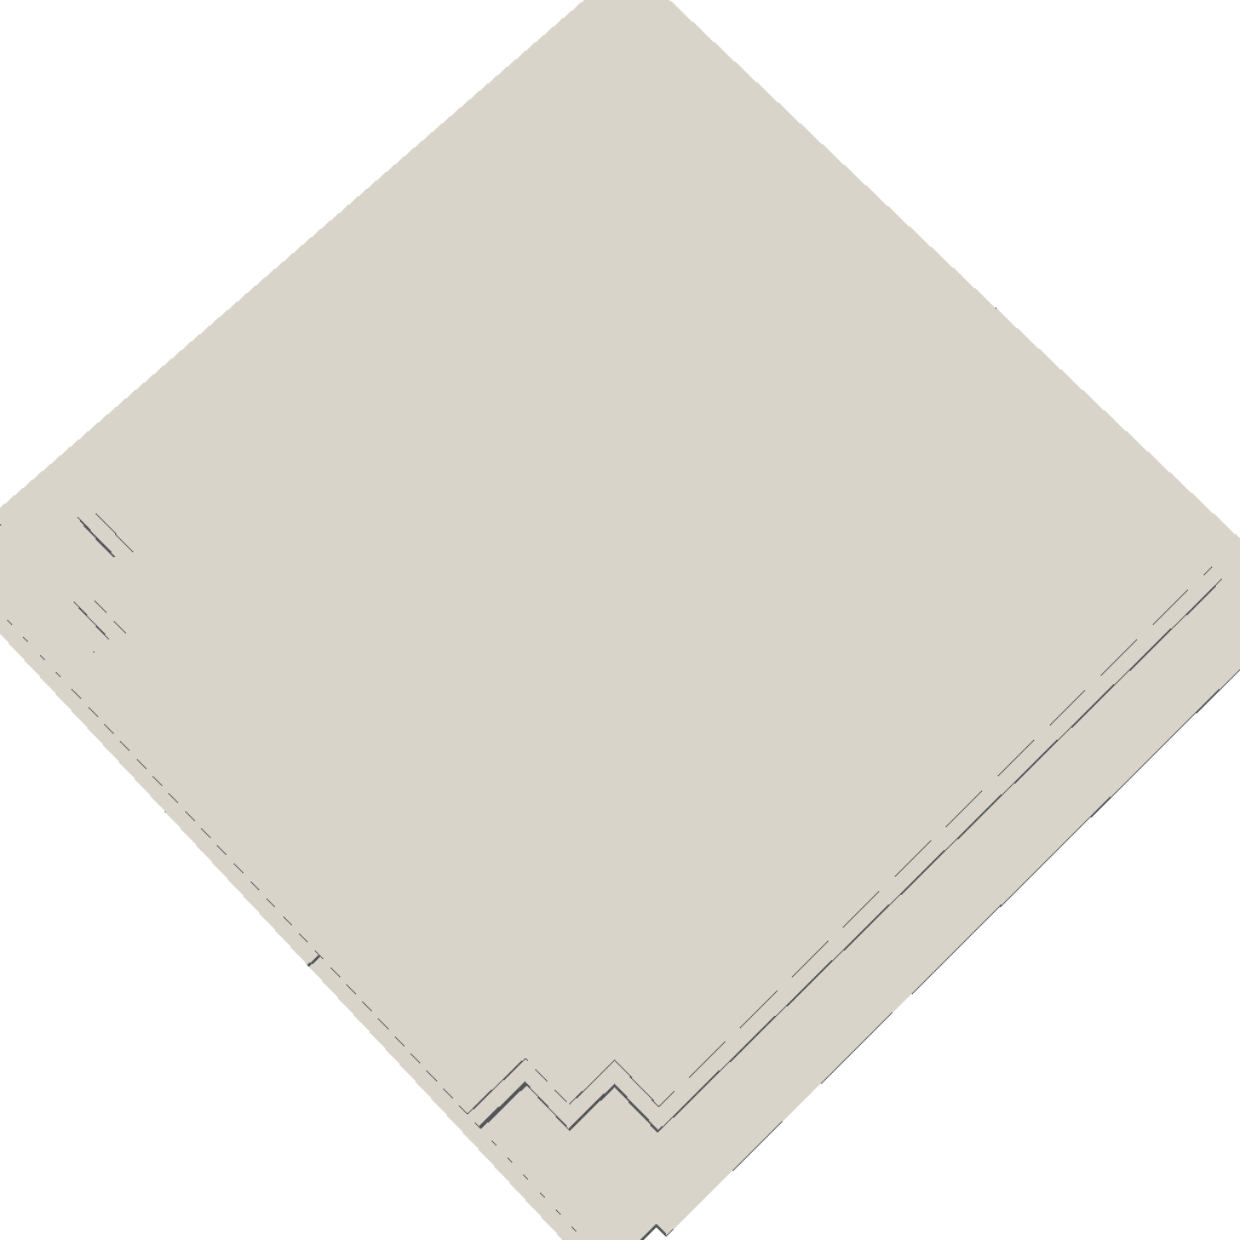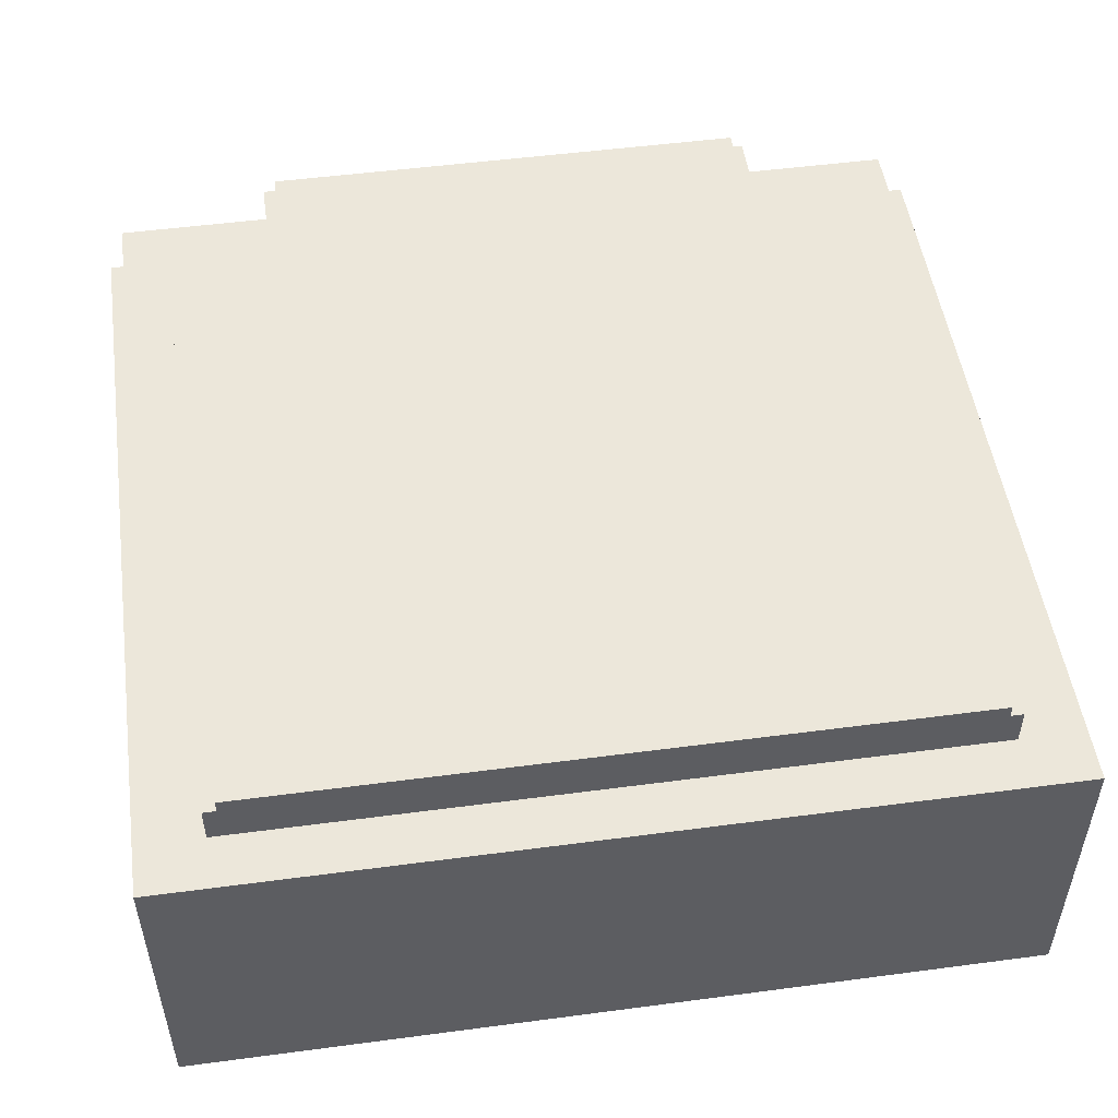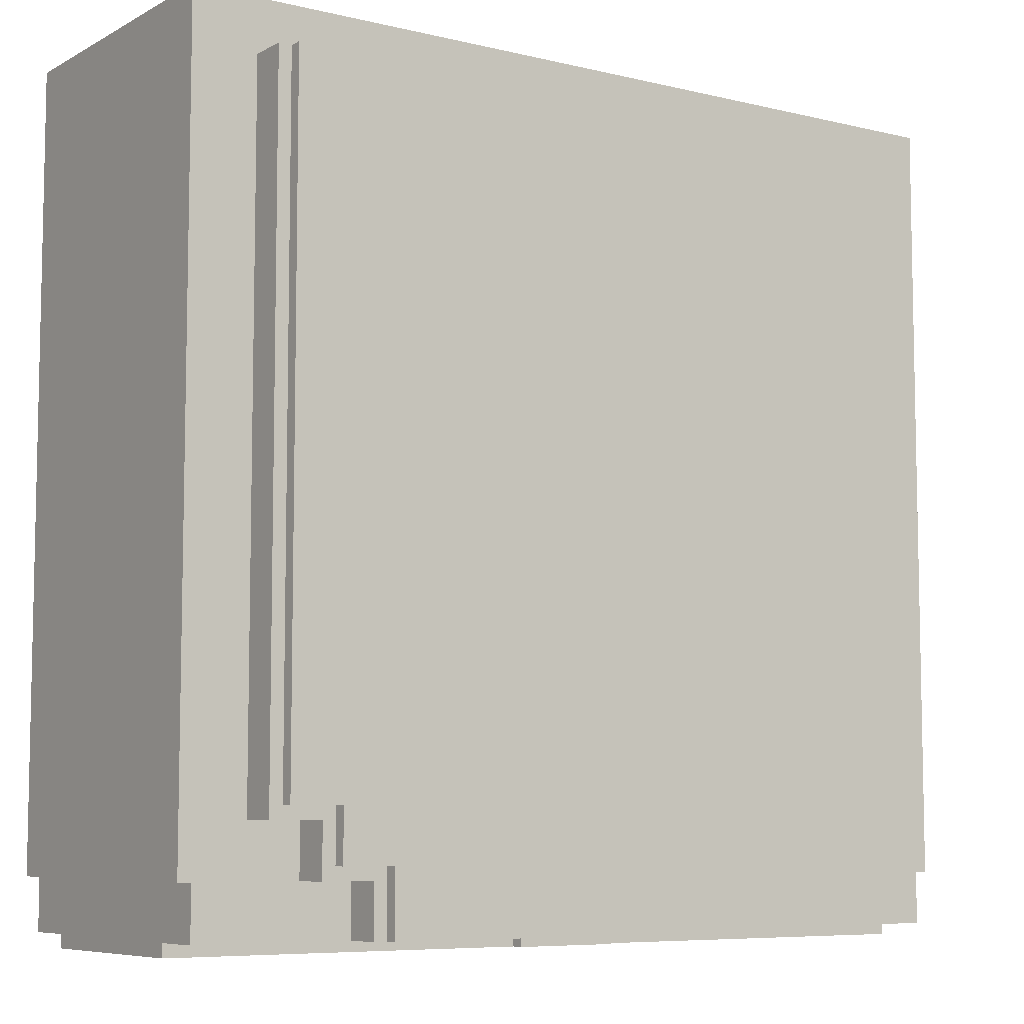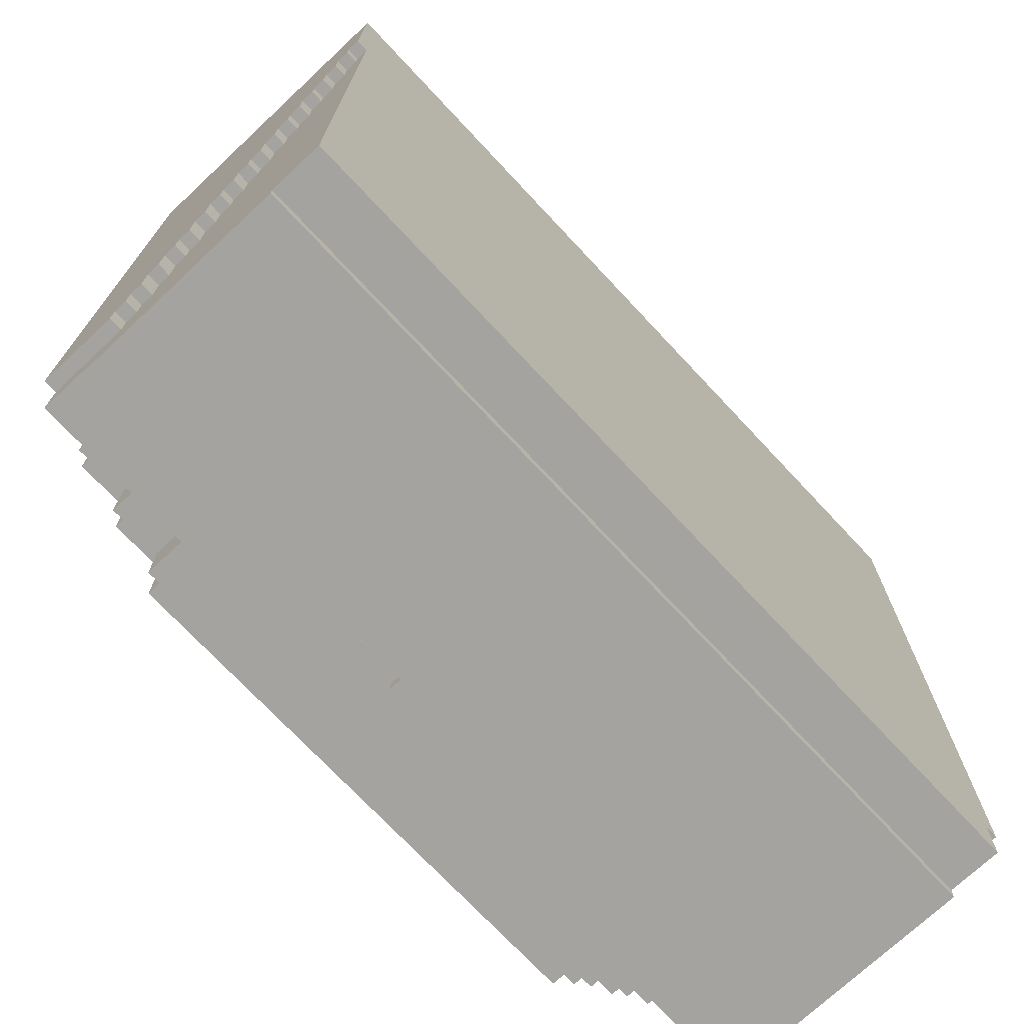
<metadata>
{"format":"obj","ext":"obj","renderer":"f3d","projection":"perspective","resolution":1024,"background":"white","views":[{"elev":75.6,"azim":46.2,"up":"+Z"},{"elev":50.9,"azim":171.8,"up":"+Z"},{"elev":-7.3,"azim":-34.5,"up":"+Y"},{"elev":-72.8,"azim":133.1,"up":"+Y"}]}
</metadata>
<code>
o
v 14.3 19.8 1.8
v 14.3 19.8 -0.6
v 14.3 20.2 1.4
v 14.3 20.2 -0.2
v 14.3 25.8 1.8
v 14.3 25.8 1.4
v 14.3 25.8 -0.2
v 14.3 25.8 -0.6
v 14.4 19.3 1.4
v 14.4 19.3 -0.2
v 14.4 19.4 1.8
v 14.4 19.4 1.4
v 14.4 19.4 -0.2
v 14.4 19.4 -0.6
v 14.4 19.8 1.8
v 14.4 19.8 1.4
v 14.4 19.8 -0.2
v 14.4 19.8 -0.6
v 14.8 20.2 2.1
v 14.8 20.2 1.8
v 14.8 25.4 2.1
v 14.8 25.4 1.8
v 14.9 20.3 2.2
v 14.9 20.3 2.1
v 14.9 25.4 2.2
v 14.9 25.4 2.1
v 15.2 19.8 2.1
v 15.2 19.8 1.8
v 15.2 20.2 2.1
v 15.2 20.2 1.8
v 15.3 19.9 2.2
v 15.3 19.9 2.1
v 15.3 20.3 2.2
v 15.3 20.3 2.1
v 15.6 19.4 2.1
v 15.6 19.4 1.8
v 15.6 19.8 2.1
v 15.6 19.8 1.8
v 15.7 19.4 2.2
v 15.7 19.4 2.1
v 15.7 19.9 2.2
v 15.7 19.9 2.1
v 17.2 19.3 1.5
v 17.2 19.3 1.4
v 17.2 19.4 1.5
v 17.2 19.4 1.4
v 18 19.3 1.5
v 18 19.3 1.4
v 18 19.4 1.5
v 18 19.4 1.4
v 19.5 19.4 2.2
v 19.5 19.4 2.1
v 19.5 19.9 2.2
v 19.5 19.9 2.1
v 19.6 19.4 2.1
v 19.6 19.4 1.8
v 19.6 19.8 2.1
v 19.6 19.8 1.8
v 19.9 19.9 2.2
v 19.9 19.9 2.1
v 19.9 20.3 2.2
v 19.9 20.3 2.1
v 20 19.8 2.1
v 20 19.8 1.8
v 20 20.2 2.1
v 20 20.2 1.8
v 20.3 20.3 2.2
v 20.3 20.3 2.1
v 20.3 25.4 2.2
v 20.3 25.4 2.1
v 20.4 20.2 2.1
v 20.4 20.2 1.8
v 20.4 25.4 2.1
v 20.4 25.4 1.8
v 20.8 19.3 1.4
v 20.8 19.3 -0.2
v 20.8 19.4 1.8
v 20.8 19.4 1.4
v 20.8 19.4 -0.2
v 20.8 19.4 -0.6
v 20.8 19.8 1.8
v 20.8 19.8 1.4
v 20.8 19.8 1.2
v 20.8 19.8 -0.2
v 20.8 20 1.2
v 20.8 20 1.1
v 20.8 20.2 1.1
v 20.8 20.2 1
v 20.8 20.2 -0.2
v 20.8 20.5 1
v 20.8 20.5 0.9
v 20.8 20.8 0.9
v 20.8 20.8 0.8
v 20.8 21 0.8
v 20.8 21 0.7
v 20.8 21.3 0.7
v 20.8 21.3 0.6
v 20.8 21.6 0.6
v 20.8 21.6 0.5
v 20.8 21.8 0.5
v 20.8 21.8 0.4
v 20.8 22.1 0.4
v 20.8 22.1 0.3
v 20.8 22.3 0.3
v 20.8 22.3 0.2
v 20.8 22.6 0.2
v 20.8 22.6 0.1
v 20.8 22.9 0.1
v 20.8 22.9 0
v 20.8 23.1 0
v 20.8 23.1 -0.1
v 20.8 23.4 -0.1
v 20.8 23.4 -0.2
v 20.8 23.6 -0.2
v 20.8 23.6 -0.3
v 20.8 23.9 -0.3
v 20.8 23.9 -0.4
v 20.8 24.2 -0.4
v 20.8 24.2 -0.5
v 20.8 24.4 -0.5
v 20.8 24.4 -0.6
v 20.9 19.8 1.8
v 20.9 19.8 1.2
v 20.9 20 1.2
v 20.9 20 1.1
v 20.9 20.2 1.4
v 20.9 20.2 1.1
v 20.9 20.2 1
v 20.9 20.5 1
v 20.9 20.5 0.9
v 20.9 20.8 0.9
v 20.9 20.8 0.8
v 20.9 21 0.8
v 20.9 21 0.7
v 20.9 21.3 0.7
v 20.9 21.3 0.6
v 20.9 21.6 0.6
v 20.9 21.6 0.5
v 20.9 21.8 0.5
v 20.9 21.8 0.4
v 20.9 22.1 0.4
v 20.9 22.1 0.3
v 20.9 22.3 0.3
v 20.9 22.3 0.2
v 20.9 22.6 0.2
v 20.9 22.6 0.1
v 20.9 22.9 0.1
v 20.9 22.9 0
v 20.9 23.1 0
v 20.9 23.1 -0.1
v 20.9 23.4 -0.1
v 20.9 23.4 -0.2
v 20.9 23.6 -0.2
v 20.9 23.6 -0.3
v 20.9 23.9 -0.3
v 20.9 23.9 -0.4
v 20.9 24.2 -0.4
v 20.9 24.2 -0.5
v 20.9 24.4 -0.5
v 20.9 24.4 -0.6
v 20.9 25.8 1.8
v 20.9 25.8 1.4
v 20.9 25.8 -0.2
v 20.9 25.8 -0.6
v 14.9 20.3 2.2
v 14.9 25.4 2.2
v 15.3 19.9 2.2
v 15.3 20.3 2.2
v 15.7 19.4 2.2
v 15.7 19.9 2.2
v 19.5 19.4 2.2
v 19.5 19.9 2.2
v 19.9 19.9 2.2
v 19.9 20.3 2.2
v 20.3 20.3 2.2
v 20.3 25.4 2.2
v 14.8 20.2 2.1
v 14.8 25.4 2.1
v 14.9 20.3 2.1
v 14.9 25.4 2.1
v 15.2 19.8 2.1
v 15.2 20.2 2.1
v 15.3 19.9 2.1
v 15.3 20.3 2.1
v 15.6 19.4 2.1
v 15.6 19.8 2.1
v 15.7 19.4 2.1
v 15.7 19.9 2.1
v 19.5 19.4 2.1
v 19.5 19.9 2.1
v 19.6 19.4 2.1
v 19.6 19.8 2.1
v 19.9 19.9 2.1
v 19.9 20.3 2.1
v 20 19.8 2.1
v 20 20.2 2.1
v 20.3 20.3 2.1
v 20.3 25.4 2.1
v 20.4 20.2 2.1
v 20.4 25.4 2.1
v 14.3 19.8 1.8
v 14.3 25.8 1.8
v 14.4 19.4 1.8
v 14.4 19.8 1.8
v 14.8 20.2 1.8
v 14.8 25.4 1.8
v 15.2 19.8 1.8
v 15.2 20.2 1.8
v 15.6 19.4 1.8
v 15.6 19.8 1.8
v 19.6 19.4 1.8
v 19.6 19.8 1.8
v 20 19.8 1.8
v 20 20.2 1.8
v 20.4 20.2 1.8
v 20.4 25.4 1.8
v 20.8 19.4 1.8
v 20.8 19.8 1.8
v 20.9 19.8 1.8
v 20.9 25.8 1.8
v 17.2 19.3 1.5
v 17.2 19.4 1.5
v 18 19.3 1.5
v 18 19.4 1.5
v 14.4 19.3 1.4
v 14.4 19.4 1.4
v 17.2 19.3 1.4
v 17.2 19.4 1.4
v 18 19.3 1.4
v 18 19.4 1.4
v 20.8 19.3 1.4
v 20.8 19.4 1.4
v 20.8 19.8 1.2
v 20.8 20 1.2
v 20.9 19.8 1.2
v 20.9 20 1.2
v 20.8 20 1.1
v 20.8 20.2 1.1
v 20.9 20 1.1
v 20.9 20.2 1.1
v 20.8 20.2 1
v 20.8 20.5 1
v 20.9 20.2 1
v 20.9 20.5 1
v 20.8 20.5 0.9
v 20.8 20.8 0.9
v 20.9 20.5 0.9
v 20.9 20.8 0.9
v 20.8 20.8 0.8
v 20.8 21 0.8
v 20.9 20.8 0.8
v 20.9 21 0.8
v 20.8 21 0.7
v 20.8 21.3 0.7
v 20.9 21 0.7
v 20.9 21.3 0.7
v 20.8 21.3 0.6
v 20.8 21.6 0.6
v 20.9 21.3 0.6
v 20.9 21.6 0.6
v 20.8 21.6 0.5
v 20.8 21.8 0.5
v 20.9 21.6 0.5
v 20.9 21.8 0.5
v 20.8 21.8 0.4
v 20.8 22.1 0.4
v 20.9 21.8 0.4
v 20.9 22.1 0.4
v 20.8 22.1 0.3
v 20.8 22.3 0.3
v 20.9 22.1 0.3
v 20.9 22.3 0.3
v 20.8 22.3 0.2
v 20.8 22.6 0.2
v 20.9 22.3 0.2
v 20.9 22.6 0.2
v 20.8 22.6 0.1
v 20.8 22.9 0.1
v 20.9 22.6 0.1
v 20.9 22.9 0.1
v 20.8 22.9 0
v 20.8 23.1 0
v 20.9 22.9 0
v 20.9 23.1 0
v 20.8 23.1 -0.1
v 20.8 23.4 -0.1
v 20.9 23.1 -0.1
v 20.9 23.4 -0.1
v 14.4 19.3 -0.2
v 14.4 19.4 -0.2
v 20.8 19.3 -0.2
v 20.8 19.4 -0.2
v 20.8 23.4 -0.2
v 20.8 23.6 -0.2
v 20.9 23.4 -0.2
v 20.9 23.6 -0.2
v 20.8 23.6 -0.3
v 20.8 23.9 -0.3
v 20.9 23.6 -0.3
v 20.9 23.9 -0.3
v 20.8 23.9 -0.4
v 20.8 24.2 -0.4
v 20.9 23.9 -0.4
v 20.9 24.2 -0.4
v 20.8 24.2 -0.5
v 20.8 24.4 -0.5
v 20.9 24.2 -0.5
v 20.9 24.4 -0.5
v 14.3 19.8 -0.6
v 14.3 25.8 -0.6
v 14.4 19.4 -0.6
v 14.4 19.8 -0.6
v 20.8 19.4 -0.6
v 20.8 24.4 -0.6
v 20.9 24.4 -0.6
v 20.9 25.8 -0.6
v 17.2 19.3 1.5
v 18 19.3 1.5
v 14.4 19.3 1.4
v 17.2 19.3 1.4
v 18 19.3 1.4
v 20.8 19.3 1.4
v 14.4 19.3 -0.2
v 20.8 19.3 -0.2
v 15.7 19.4 2.2
v 19.5 19.4 2.2
v 15.6 19.4 2.1
v 15.7 19.4 2.1
v 19.5 19.4 2.1
v 19.6 19.4 2.1
v 14.4 19.4 1.8
v 15.6 19.4 1.8
v 19.6 19.4 1.8
v 20.8 19.4 1.8
v 17.2 19.4 1.5
v 18 19.4 1.5
v 14.4 19.4 1.4
v 17.2 19.4 1.4
v 18 19.4 1.4
v 20.8 19.4 1.4
v 14.4 19.4 -0.2
v 20.8 19.4 -0.2
v 14.4 19.4 -0.6
v 20.8 19.4 -0.6
v 15.2 19.8 2.1
v 15.6 19.8 2.1
v 19.6 19.8 2.1
v 20 19.8 2.1
v 14.3 19.8 1.8
v 14.4 19.8 1.8
v 15.2 19.8 1.8
v 15.6 19.8 1.8
v 19.6 19.8 1.8
v 20 19.8 1.8
v 20.8 19.8 1.8
v 20.9 19.8 1.8
v 14.4 19.8 1.4
v 20.8 19.8 1.4
v 20.8 19.8 1.2
v 20.9 19.8 1.2
v 14.4 19.8 -0.2
v 14.3 19.8 -0.6
v 14.4 19.8 -0.6
v 15.3 19.9 2.2
v 15.7 19.9 2.2
v 19.5 19.9 2.2
v 19.9 19.9 2.2
v 15.3 19.9 2.1
v 15.7 19.9 2.1
v 19.5 19.9 2.1
v 19.9 19.9 2.1
v 20.8 20 1.2
v 20.9 20 1.2
v 20.8 20 1.1
v 20.9 20 1.1
v 14.8 20.2 2.1
v 15.2 20.2 2.1
v 20 20.2 2.1
v 20.4 20.2 2.1
v 14.8 20.2 1.8
v 15.2 20.2 1.8
v 20 20.2 1.8
v 20.4 20.2 1.8
v 20.8 20.2 1.1
v 20.9 20.2 1.1
v 20.8 20.2 1
v 20.9 20.2 1
v 14.9 20.3 2.2
v 15.3 20.3 2.2
v 19.9 20.3 2.2
v 20.3 20.3 2.2
v 14.9 20.3 2.1
v 15.3 20.3 2.1
v 19.9 20.3 2.1
v 20.3 20.3 2.1
v 20.8 20.5 1
v 20.9 20.5 1
v 20.8 20.5 0.9
v 20.9 20.5 0.9
v 20.8 20.8 0.9
v 20.9 20.8 0.9
v 20.8 20.8 0.8
v 20.9 20.8 0.8
v 20.8 21 0.8
v 20.9 21 0.8
v 20.8 21 0.7
v 20.9 21 0.7
v 20.8 21.3 0.7
v 20.9 21.3 0.7
v 20.8 21.3 0.6
v 20.9 21.3 0.6
v 20.8 21.6 0.6
v 20.9 21.6 0.6
v 20.8 21.6 0.5
v 20.9 21.6 0.5
v 20.8 21.8 0.5
v 20.9 21.8 0.5
v 20.8 21.8 0.4
v 20.9 21.8 0.4
v 20.8 22.1 0.4
v 20.9 22.1 0.4
v 20.8 22.1 0.3
v 20.9 22.1 0.3
v 20.8 22.3 0.3
v 20.9 22.3 0.3
v 20.8 22.3 0.2
v 20.9 22.3 0.2
v 20.8 22.6 0.2
v 20.9 22.6 0.2
v 20.8 22.6 0.1
v 20.9 22.6 0.1
v 20.8 22.9 0.1
v 20.9 22.9 0.1
v 20.8 22.9 0
v 20.9 22.9 0
v 20.8 23.1 0
v 20.9 23.1 0
v 20.8 23.1 -0.1
v 20.9 23.1 -0.1
v 20.8 23.4 -0.1
v 20.9 23.4 -0.1
v 20.8 23.4 -0.2
v 20.9 23.4 -0.2
v 20.8 23.6 -0.2
v 20.9 23.6 -0.2
v 20.8 23.6 -0.3
v 20.9 23.6 -0.3
v 20.8 23.9 -0.3
v 20.9 23.9 -0.3
v 20.8 23.9 -0.4
v 20.9 23.9 -0.4
v 20.8 24.2 -0.4
v 20.9 24.2 -0.4
v 20.8 24.2 -0.5
v 20.9 24.2 -0.5
v 20.8 24.4 -0.5
v 20.9 24.4 -0.5
v 20.8 24.4 -0.6
v 20.9 24.4 -0.6
v 14.9 25.4 2.2
v 20.3 25.4 2.2
v 14.8 25.4 2.1
v 14.9 25.4 2.1
v 20.3 25.4 2.1
v 20.4 25.4 2.1
v 14.8 25.4 1.8
v 20.4 25.4 1.8
v 14.3 25.8 1.8
v 20.9 25.8 1.8
v 14.3 25.8 1.4
v 14.4 25.8 1.4
v 20.8 25.8 1.4
v 20.9 25.8 1.4
v 14.3 25.8 -0.2
v 14.4 25.8 -0.2
v 20.8 25.8 -0.2
v 20.9 25.8 -0.2
v 14.3 25.8 -0.6
v 20.9 25.8 -0.6
f 3 2 1
f 4 2 3
f 5 3 1
f 6 4 3
f 6 3 5
f 7 2 4
f 7 4 6
f 8 2 7
f 12 10 9
f 13 10 12
f 15 12 11
f 16 13 12
f 16 12 15
f 17 14 13
f 17 13 16
f 18 14 17
f 21 20 19
f 22 20 21
f 25 24 23
f 26 24 25
f 29 28 27
f 30 28 29
f 33 32 31
f 34 32 33
f 37 36 35
f 38 36 37
f 41 40 39
f 42 40 41
f 45 44 43
f 46 44 45
f 47 48 49
f 49 48 50
f 51 52 53
f 53 52 54
f 55 56 57
f 57 56 58
f 59 60 61
f 61 60 62
f 63 64 65
f 65 64 66
f 67 68 69
f 69 68 70
f 71 72 73
f 73 72 74
f 75 76 78
f 78 76 79
f 77 78 81
f 78 79 82
f 81 78 82
f 82 79 83
f 79 80 84
f 83 79 84
f 83 84 85
f 85 84 86
f 86 84 87
f 87 84 88
f 84 80 89
f 88 84 89
f 88 89 90
f 90 89 91
f 91 89 92
f 92 89 93
f 93 89 94
f 94 89 95
f 95 89 96
f 96 89 97
f 97 89 98
f 98 89 99
f 99 89 100
f 100 89 101
f 101 89 102
f 102 89 103
f 103 89 104
f 104 89 105
f 105 89 106
f 106 89 107
f 107 89 108
f 108 89 109
f 109 89 110
f 110 89 111
f 111 89 112
f 89 80 113
f 112 89 113
f 113 80 114
f 114 80 115
f 115 80 116
f 116 80 117
f 117 80 118
f 118 80 119
f 119 80 120
f 120 80 121
f 122 123 124
f 122 124 126
f 124 125 126
f 126 125 127
f 126 127 129
f 127 128 129
f 129 130 131
f 131 132 133
f 133 134 135
f 135 136 137
f 137 138 139
f 139 140 141
f 141 142 143
f 143 144 145
f 145 146 147
f 147 148 149
f 149 150 151
f 151 152 153
f 153 154 155
f 155 156 157
f 157 158 159
f 122 126 161
f 126 129 162
f 161 126 162
f 129 131 162
f 131 133 162
f 133 135 162
f 135 137 162
f 151 153 162
f 149 151 162
f 147 149 162
f 145 147 162
f 143 145 162
f 141 143 162
f 139 141 162
f 137 139 162
f 159 160 163
f 162 153 163
f 157 159 163
f 153 155 163
f 155 157 163
f 163 160 164
f 168 166 165
f 170 168 167
f 171 170 169
f 172 168 170
f 172 170 171
f 173 168 172
f 174 166 168
f 174 168 173
f 175 166 174
f 176 166 175
f 179 178 177
f 180 178 179
f 182 179 177
f 183 182 181
f 184 179 182
f 184 182 183
f 186 183 181
f 187 186 185
f 188 183 186
f 188 186 187
f 191 190 189
f 192 190 191
f 193 190 192
f 195 193 192
f 195 194 193
f 196 194 195
f 197 194 196
f 199 197 196
f 199 198 197
f 200 198 199
f 204 202 201
f 205 202 204
f 205 204 203
f 206 202 205
f 207 205 203
f 208 205 207
f 209 207 203
f 210 207 209
f 213 212 211
f 215 214 213
f 216 202 206
f 217 215 213
f 217 216 215
f 217 213 211
f 218 216 217
f 219 216 218
f 220 202 216
f 220 216 219
f 223 222 221
f 224 222 223
f 227 226 225
f 228 226 227
f 231 230 229
f 232 230 231
f 233 234 235
f 235 234 236
f 237 238 239
f 239 238 240
f 241 242 243
f 243 242 244
f 245 246 247
f 247 246 248
f 249 250 251
f 251 250 252
f 253 254 255
f 255 254 256
f 257 258 259
f 259 258 260
f 261 262 263
f 263 262 264
f 265 266 267
f 267 266 268
f 269 270 271
f 271 270 272
f 273 274 275
f 275 274 276
f 277 278 279
f 279 278 280
f 281 282 283
f 283 282 284
f 285 286 287
f 287 286 288
f 289 290 291
f 291 290 292
f 293 294 295
f 295 294 296
f 297 298 299
f 299 298 300
f 301 302 303
f 303 302 304
f 305 306 307
f 307 306 308
f 309 310 312
f 311 312 313
f 312 310 314
f 313 312 314
f 314 310 315
f 315 310 316
f 320 318 317
f 321 318 320
f 323 320 319
f 323 322 321
f 323 321 320
f 324 322 323
f 328 326 325
f 329 326 328
f 332 328 327
f 332 330 329
f 332 329 328
f 333 330 332
f 335 332 331
f 335 334 333
f 335 333 332
f 336 334 335
f 337 335 331
f 338 335 337
f 339 334 336
f 340 334 339
f 343 342 341
f 344 342 343
f 351 346 345
f 352 346 351
f 353 348 347
f 354 348 353
f 357 350 349
f 358 356 355
f 359 356 358
f 360 356 359
f 361 357 349
f 362 361 349
f 363 361 362
f 368 365 364
f 369 365 368
f 370 367 366
f 371 367 370
f 374 373 372
f 375 373 374
f 380 377 376
f 381 377 380
f 382 379 378
f 383 379 382
f 386 385 384
f 387 385 386
f 392 389 388
f 393 389 392
f 394 391 390
f 395 391 394
f 398 397 396
f 399 397 398
f 402 401 400
f 403 401 402
f 406 405 404
f 407 405 406
f 410 409 408
f 411 409 410
f 414 413 412
f 415 413 414
f 418 417 416
f 419 417 418
f 422 421 420
f 423 421 422
f 426 425 424
f 427 425 426
f 430 429 428
f 431 429 430
f 434 433 432
f 435 433 434
f 438 437 436
f 439 437 438
f 442 441 440
f 443 441 442
f 446 445 444
f 447 445 446
f 450 449 448
f 451 449 450
f 454 453 452
f 455 453 454
f 458 457 456
f 459 457 458
f 460 461 463
f 463 461 464
f 462 463 466
f 464 465 466
f 463 464 466
f 466 465 467
f 468 469 470
f 470 469 471
f 471 469 472
f 472 469 473
f 470 471 474
f 471 472 475
f 474 471 475
f 472 473 476
f 475 472 476
f 476 473 477
f 474 475 478
f 475 476 478
f 476 477 478
f 478 477 479

</code>
